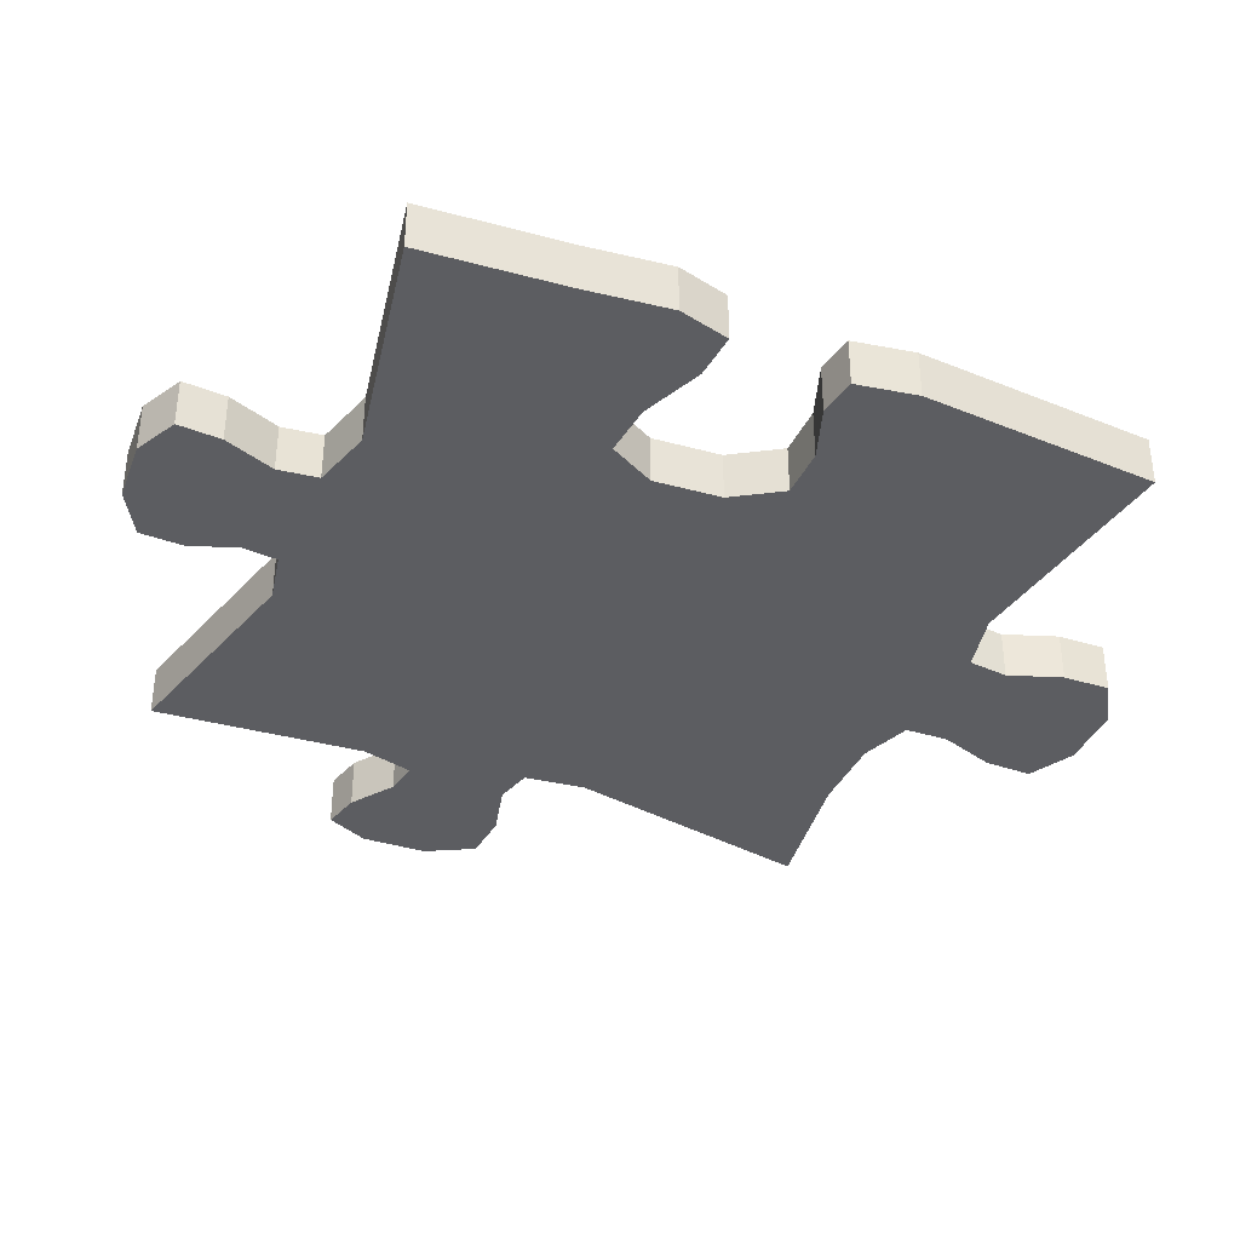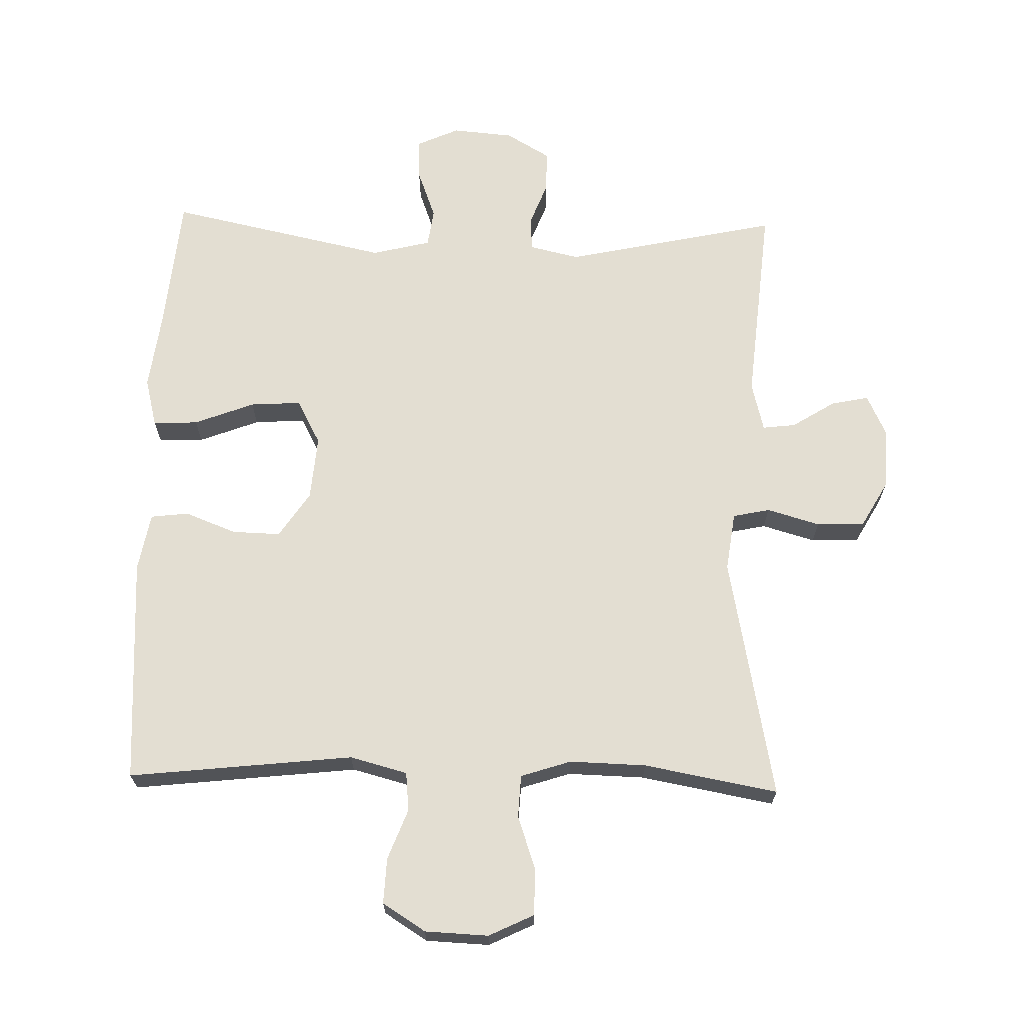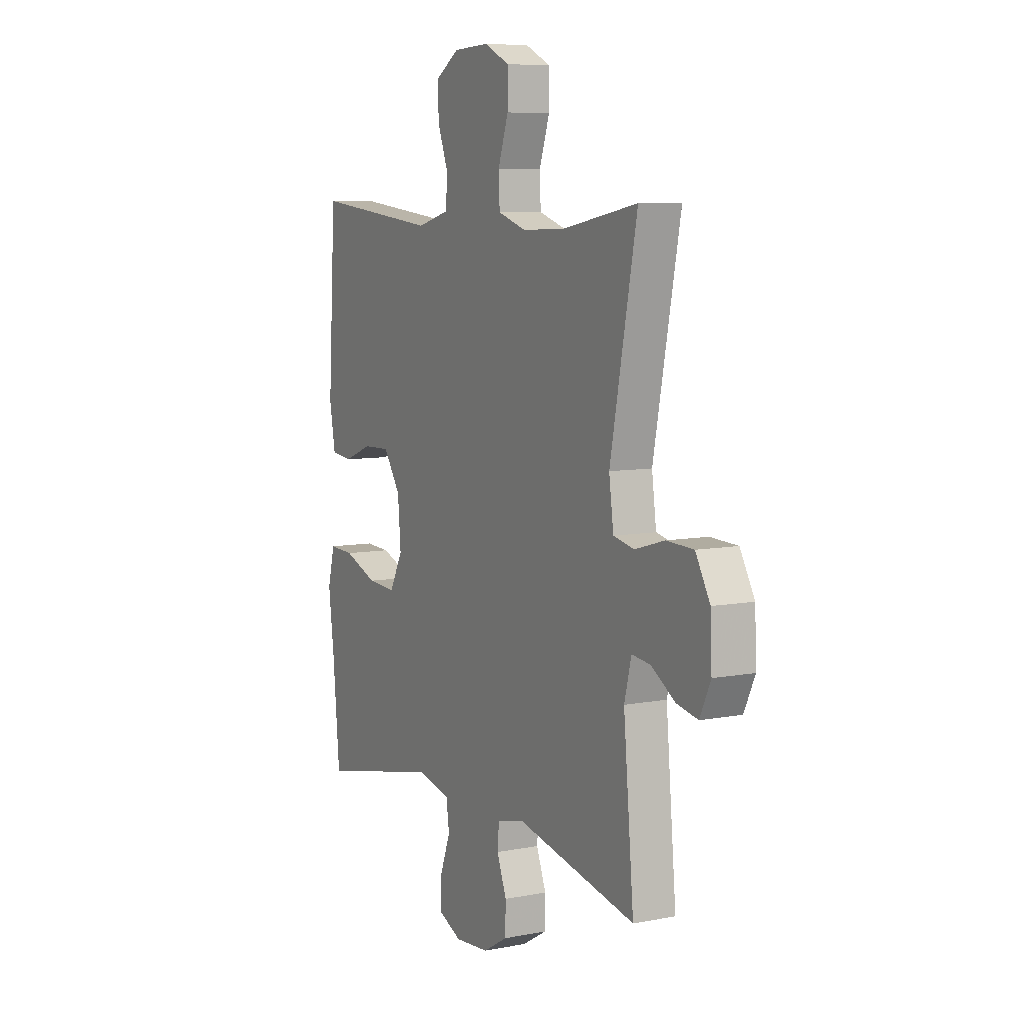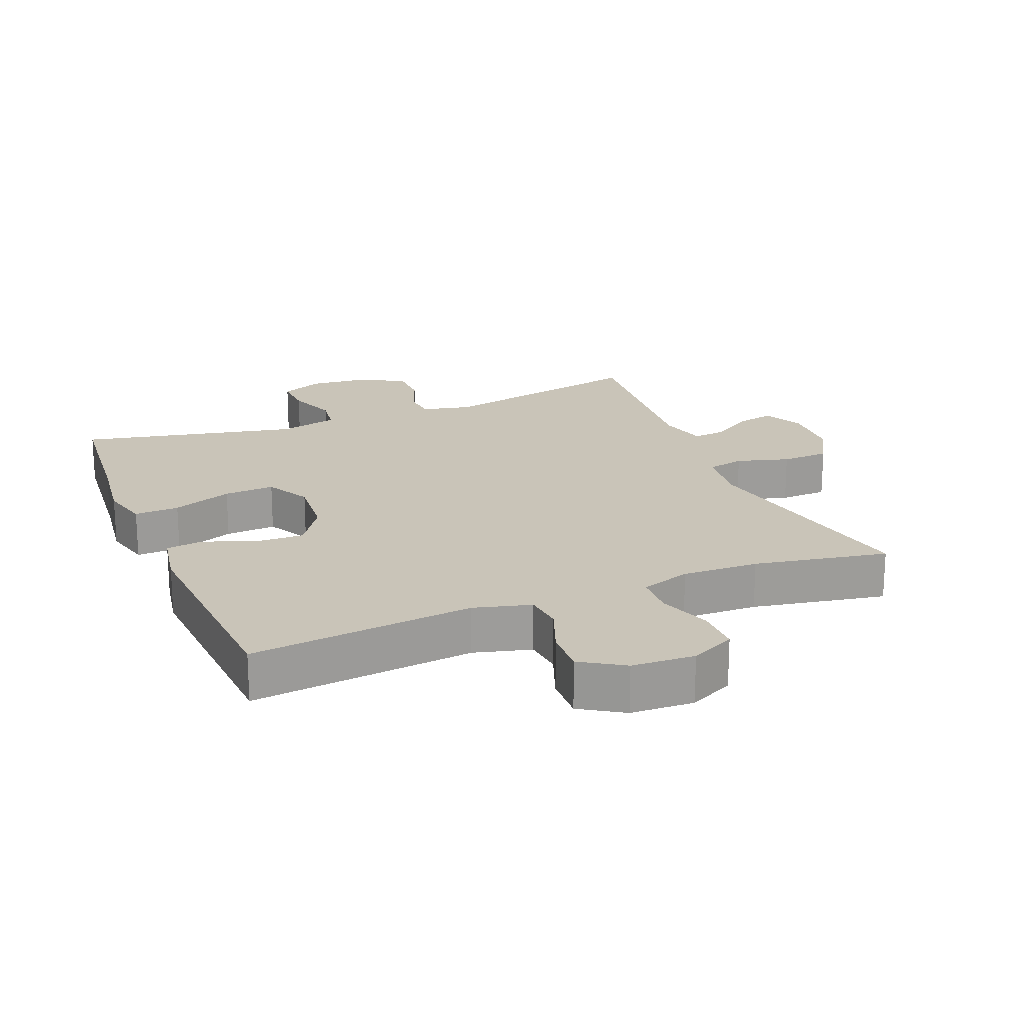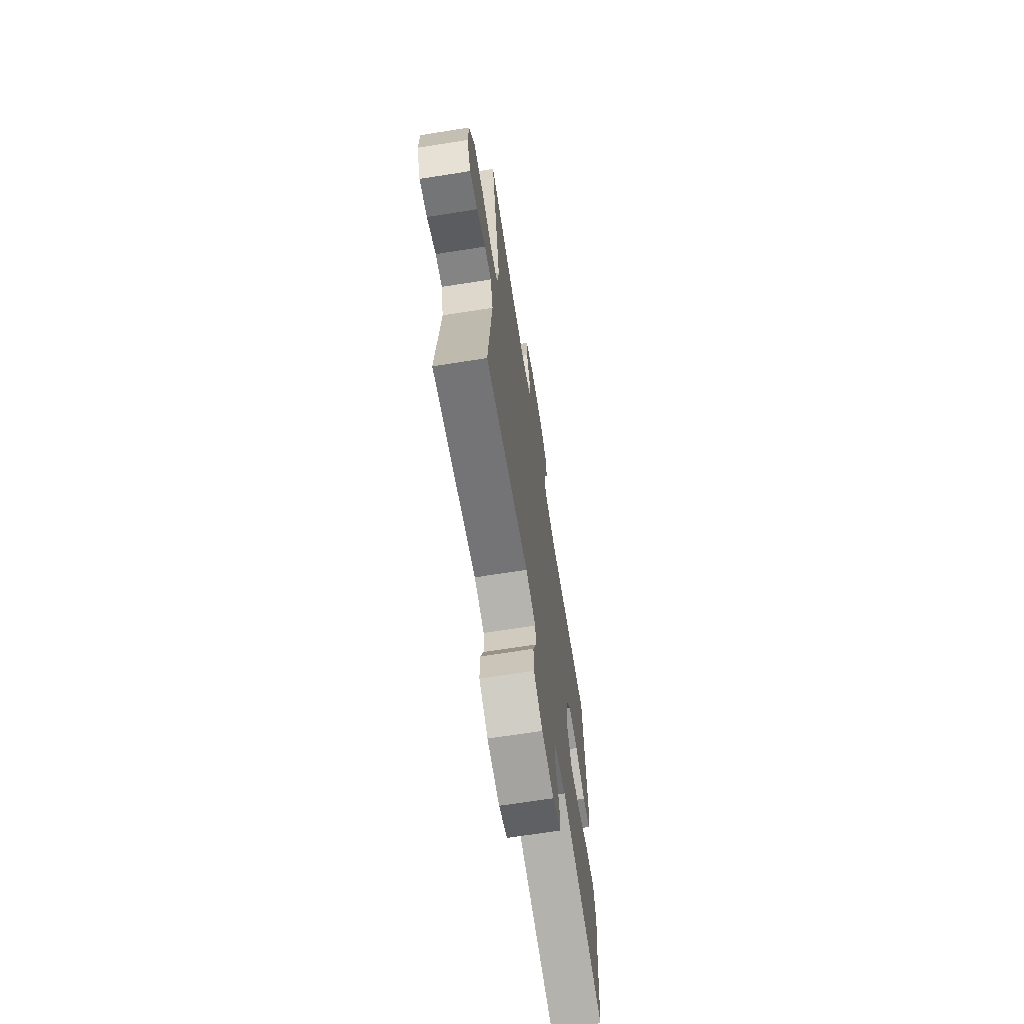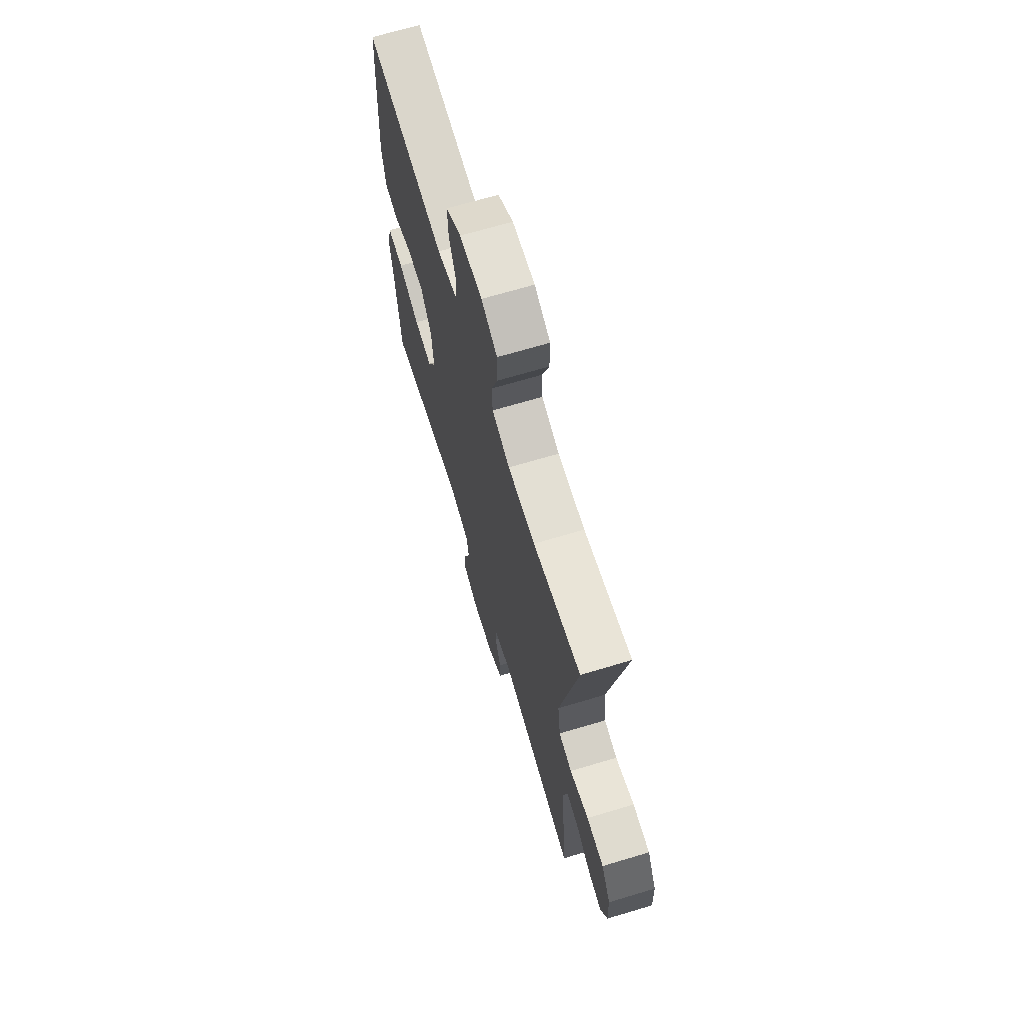
<metadata>
{"format":"obj","ext":"obj","renderer":"f3d","projection":"perspective","resolution":1024,"background":"white","views":[{"elev":-36.9,"azim":-114.4,"up":"+Y"},{"elev":67.6,"azim":1.5,"up":"+Y"},{"elev":7.7,"azim":61.6,"up":"+Z"},{"elev":20.2,"azim":-22.1,"up":"+Y"},{"elev":-68.1,"azim":99.0,"up":"+Z"},{"elev":68.2,"azim":73.3,"up":"+Z"}]}
</metadata>
<code>
v 0.5 0.07 -0.5
v 0.176 0.07 -0.43
v 0.101 0.07 -0.447
v 0.097 0.07 -0.498
v 0.123 0.07 -0.566
v 0.122 0.07 -0.629
v 0.056 0.07 -0.668
v -0.037 0.07 -0.676
v -0.101 0.07 -0.647
v -0.098 0.07 -0.584
v -0.07 0.07 -0.509
v -0.078 0.07 -0.451
v -0.167 0.07 -0.429
v -0.5 0.07 -0.5
v -0.519 0.07 -0.291
v -0.534 0.07 -0.174
v -0.515 0.07 -0.1
v -0.447 0.07 -0.103
v -0.356 0.07 -0.138
v -0.279 0.07 -0.143
v -0.243 0.07 -0.075
v -0.251 0.07 0.023
v -0.297 0.07 0.092
v -0.37 0.07 0.09
v -0.448 0.07 0.06
v -0.505 0.07 0.067
v -0.521 0.07 0.155
v -0.5 0.07 0.5
v -0.16 0.07 0.462
v -0.073 0.07 0.485
v -0.067 0.07 0.544
v -0.096 0.07 0.62
v -0.099 0.07 0.689
v -0.034 0.07 0.73
v 0.062 0.07 0.734
v 0.13 0.07 0.701
v 0.13 0.07 0.631
v 0.102 0.07 0.549
v 0.105 0.07 0.485
v 0.181 0.07 0.46
v 0.297 0.07 0.463
v 0.5 0.07 0.5
v 0.428 0.07 0.13
v 0.44 0.07 0.041
v 0.496 0.07 0.029
v 0.576 0.07 0.052
v 0.649 0.07 0.049
v 0.688 0.07 -0.02
v 0.692 0.07 -0.115
v 0.663 0.07 -0.177
v 0.606 0.07 -0.165
v 0.541 0.07 -0.124
v 0.491 0.07 -0.118
v 0.472 0.07 -0.193
v 0.5 0 -0.5
v 0.176 0 -0.43
v 0.101 0 -0.447
v 0.097 0 -0.498
v 0.123 0 -0.566
v 0.122 0 -0.629
v 0.056 0 -0.668
v -0.037 0 -0.676
v -0.101 0 -0.647
v -0.098 0 -0.584
v -0.07 0 -0.509
v -0.078 0 -0.451
v -0.167 0 -0.429
v -0.5 0 -0.5
v -0.519 0 -0.291
v -0.534 0 -0.174
v -0.515 0 -0.1
v -0.447 0 -0.103
v -0.356 0 -0.138
v -0.279 0 -0.143
v -0.243 0 -0.075
v -0.251 0 0.023
v -0.297 0 0.092
v -0.37 0 0.09
v -0.448 0 0.06
v -0.505 0 0.067
v -0.521 0 0.155
v -0.5 0 0.5
v -0.16 0 0.462
v -0.073 0 0.485
v -0.067 0 0.544
v -0.096 0 0.62
v -0.099 0 0.689
v -0.034 0 0.73
v 0.062 0 0.734
v 0.13 0 0.701
v 0.13 0 0.631
v 0.102 0 0.549
v 0.105 0 0.485
v 0.181 0 0.46
v 0.297 0 0.463
v 0.5 0 0.5
v 0.428 0 0.13
v 0.44 0 0.041
v 0.496 0 0.029
v 0.576 0 0.052
v 0.649 0 0.049
v 0.688 0 -0.02
v 0.692 0 -0.115
v 0.663 0 -0.177
v 0.606 0 -0.165
v 0.541 0 -0.124
v 0.491 0 -0.118
v 0.472 0 -0.193
f 50 51 52
f 49 50 52
f 48 49 52
f 47 48 52
f 46 47 52
f 45 46 52
f 44 45 52 53
f 41 42 43
f 40 41 43 44
f 44 53 54
f 40 44 54
f 39 40 54
f 36 37 38
f 35 36 38
f 34 35 38
f 33 34 38
f 32 33 38
f 31 32 38
f 30 31 38 39
f 27 28 29
f 26 27 29
f 25 26 29
f 24 25 29
f 29 30 39
f 24 29 39
f 23 24 39
f 17 18 19
f 16 17 19
f 15 16 19
f 15 19 20
f 14 15 20
f 13 14 20
f 12 13 20 21
f 9 10 11
f 8 9 11
f 7 8 11
f 6 7 11
f 5 6 11
f 4 5 11
f 3 4 11 12
f 12 21 22
f 3 12 22
f 2 3 22
f 23 39 54
f 22 23 54
f 2 22 54
f 1 2 54
f 106 105 104
f 106 104 103
f 106 103 102
f 106 102 101
f 106 101 100
f 106 100 99
f 107 106 99 98
f 97 96 95
f 98 97 95 94
f 108 107 98
f 108 98 94
f 108 94 93
f 92 91 90
f 92 90 89
f 92 89 88
f 92 88 87
f 92 87 86
f 92 86 85
f 93 92 85 84
f 83 82 81
f 83 81 80
f 83 80 79
f 83 79 78
f 93 84 83
f 93 83 78
f 93 78 77
f 73 72 71
f 73 71 70
f 73 70 69
f 74 73 69
f 74 69 68
f 74 68 67
f 75 74 67 66
f 65 64 63
f 65 63 62
f 65 62 61
f 65 61 60
f 65 60 59
f 65 59 58
f 66 65 58 57
f 76 75 66
f 76 66 57
f 76 57 56
f 108 93 77
f 108 77 76
f 108 76 56
f 108 56 55
f 1 55 56 2
f 2 56 57 3
f 3 57 58 4
f 4 58 59 5
f 5 59 60 6
f 6 60 61 7
f 7 61 62 8
f 8 62 63 9
f 9 63 64 10
f 10 64 65 11
f 11 65 66 12
f 12 66 67 13
f 13 67 68 14
f 14 68 69 15
f 15 69 70 16
f 16 70 71 17
f 17 71 72 18
f 18 72 73 19
f 19 73 74 20
f 20 74 75 21
f 21 75 76 22
f 22 76 77 23
f 23 77 78 24
f 24 78 79 25
f 25 79 80 26
f 26 80 81 27
f 27 81 82 28
f 28 82 83 29
f 29 83 84 30
f 30 84 85 31
f 31 85 86 32
f 32 86 87 33
f 33 87 88 34
f 34 88 89 35
f 35 89 90 36
f 36 90 91 37
f 37 91 92 38
f 38 92 93 39
f 39 93 94 40
f 40 94 95 41
f 41 95 96 42
f 42 96 97 43
f 43 97 98 44
f 44 98 99 45
f 45 99 100 46
f 46 100 101 47
f 47 101 102 48
f 48 102 103 49
f 49 103 104 50
f 50 104 105 51
f 51 105 106 52
f 52 106 107 53
f 53 107 108 54
f 54 108 55 1

</code>
